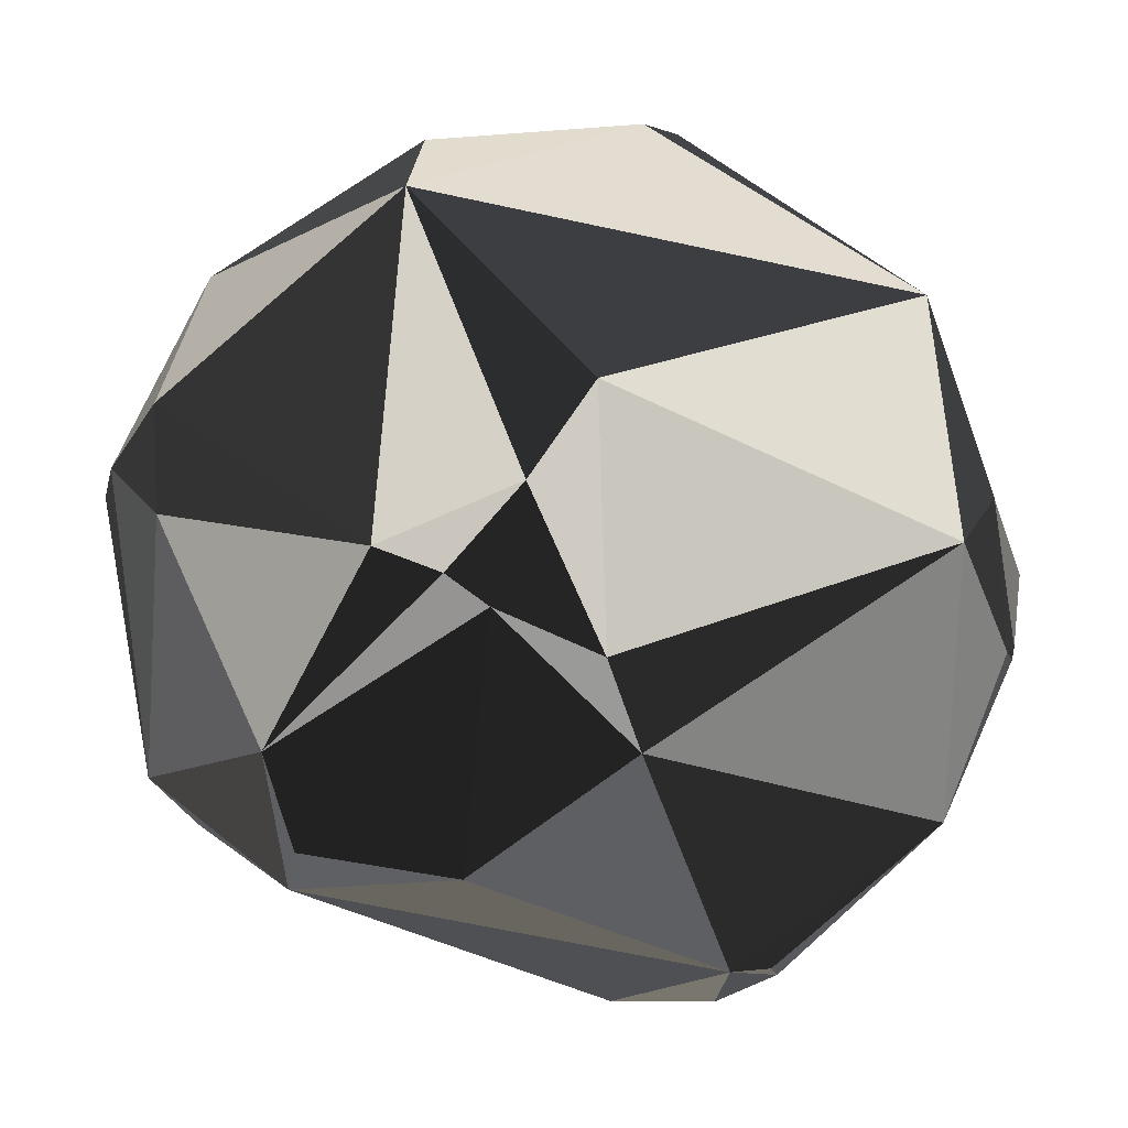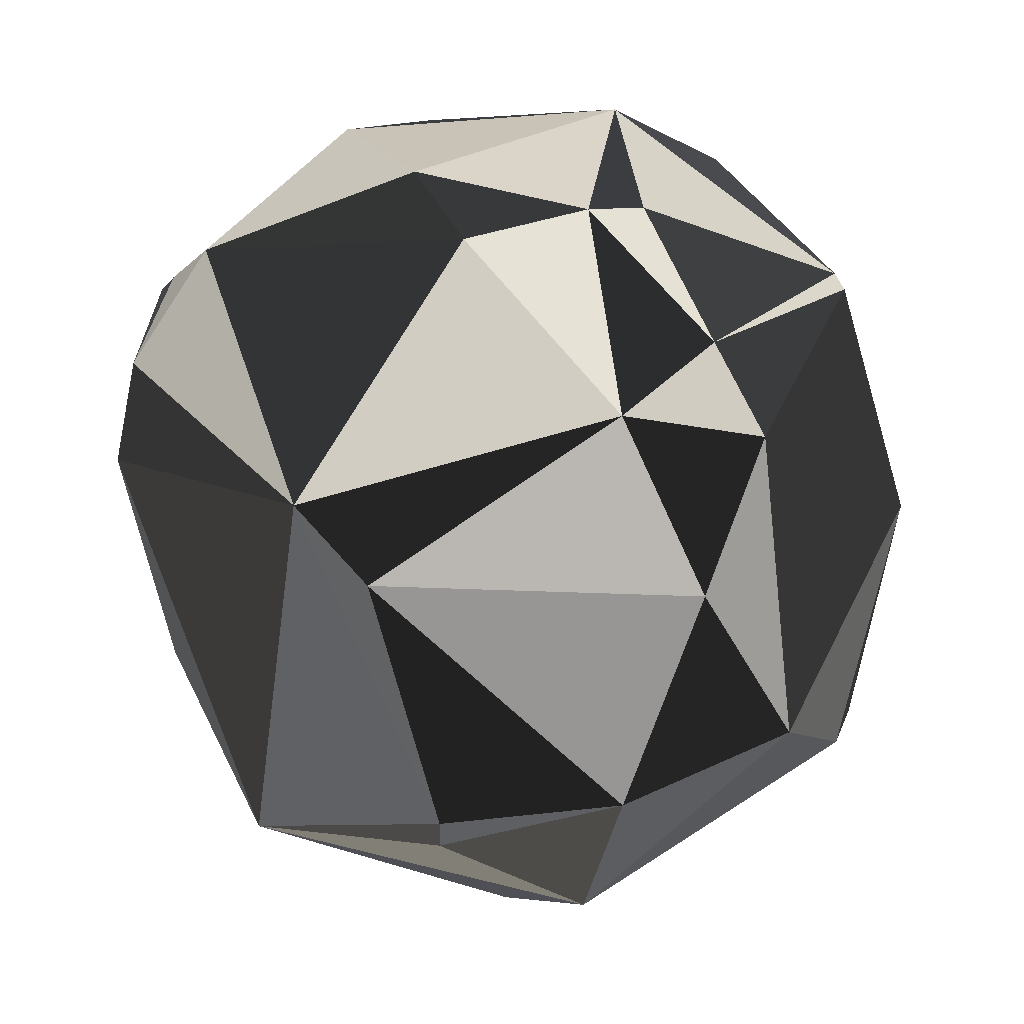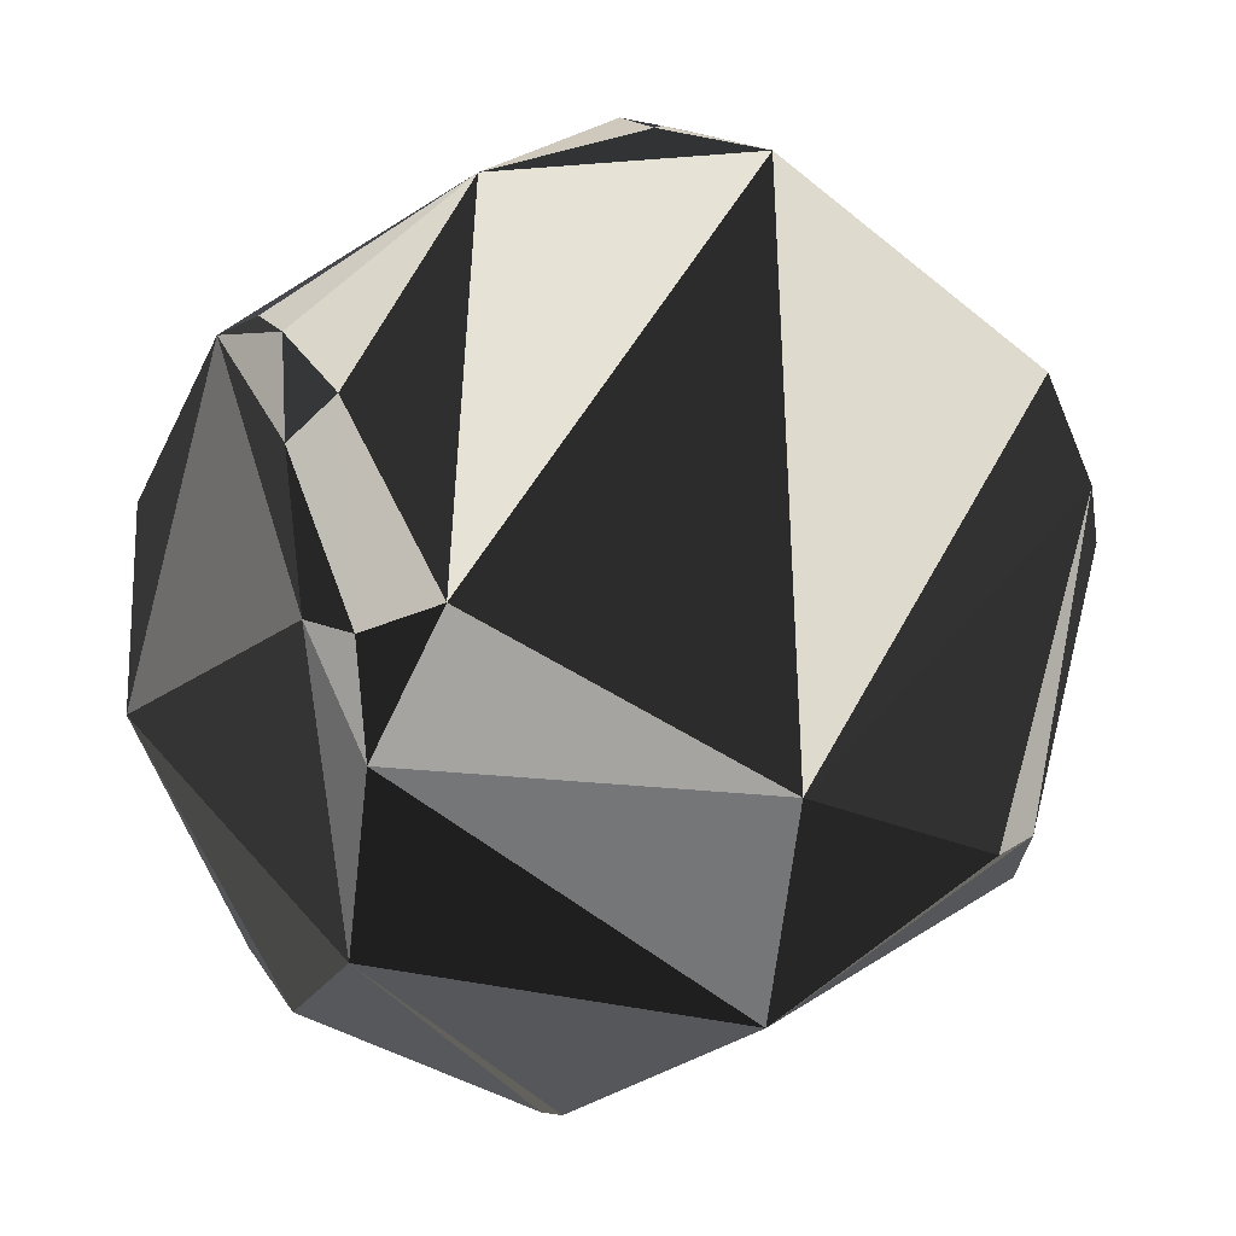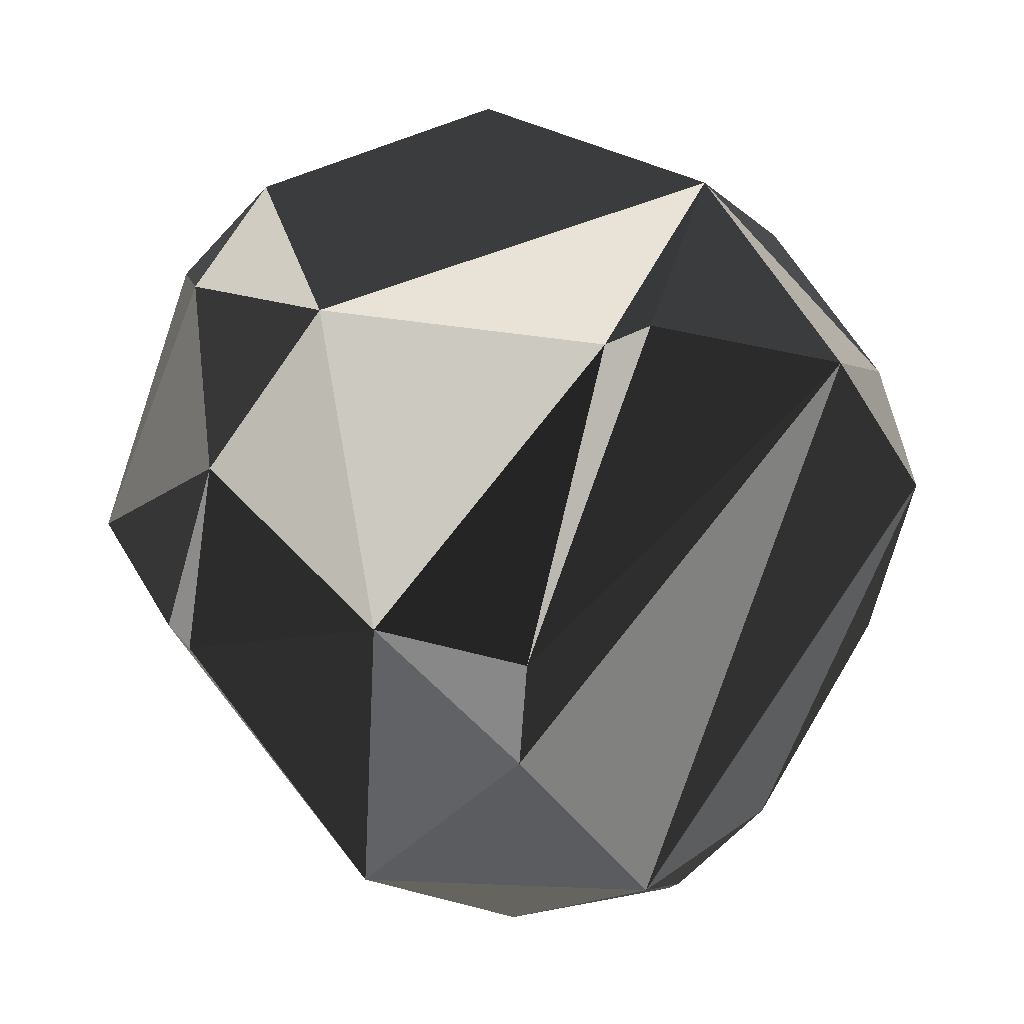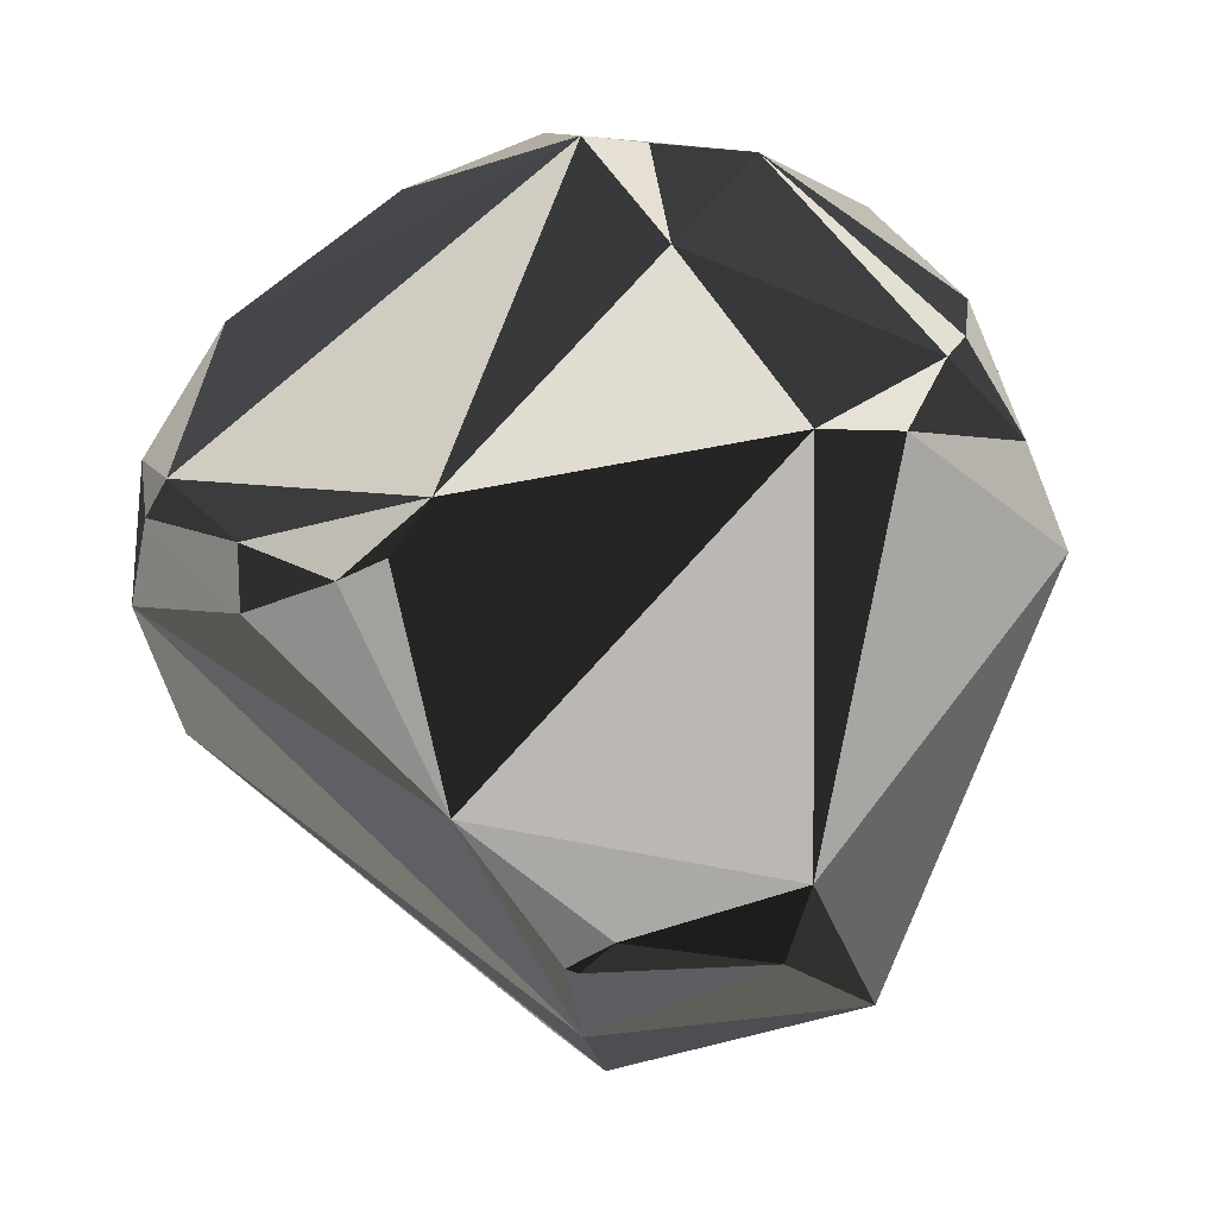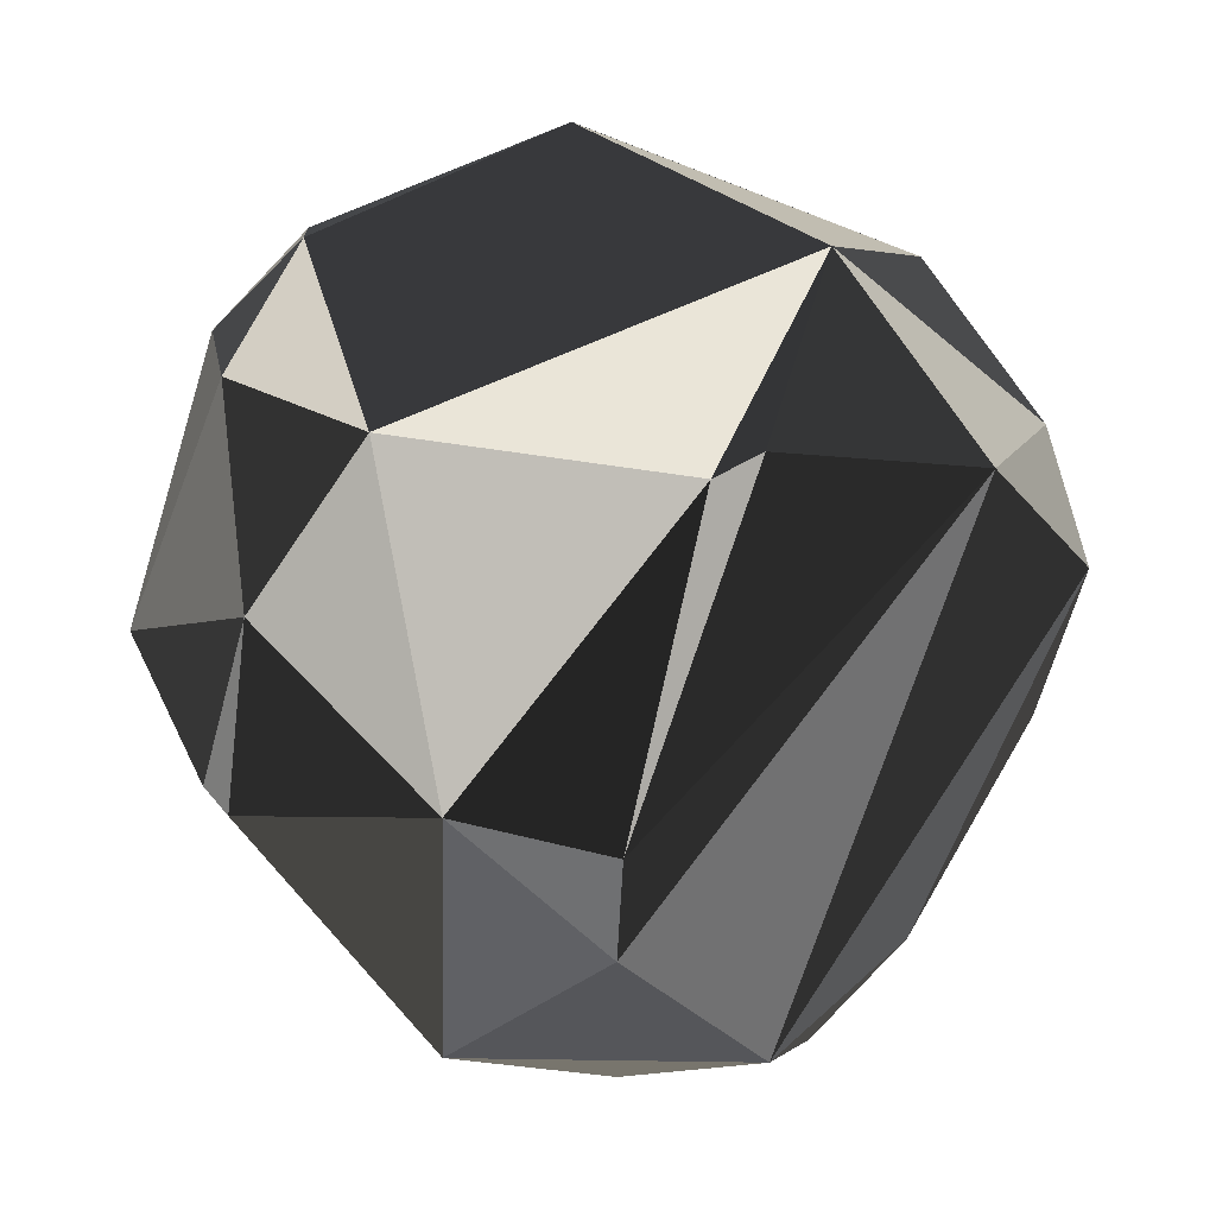
<metadata>
{"format":"obj","ext":"obj","renderer":"f3d","projection":"perspective","resolution":1024,"background":"white","views":[{"elev":49.3,"azim":-128.6,"up":"+Z"},{"elev":6.9,"azim":49.2,"up":"+Y"},{"elev":-67.3,"azim":-59.7,"up":"+Z"},{"elev":-57.7,"azim":121.7,"up":"+Y"},{"elev":7.5,"azim":-82.3,"up":"+Y"},{"elev":-49.6,"azim":122.8,"up":"+Y"}]}
</metadata>
<code>
v 0.2622 -1.164 -0.2058
v 0.6912 -0.7377 -0.6846
v 0.1229 0.5343 -0.9489
v 0.8603 0.5417 -0.4641
v -0.7996 0.125 -0.6889
v 0.7399 0.707 0.2822
v -0.8616 -0.6647 0.09183
v -0.3308 0.3103 0.8904
v -0.267 0.07071 0.9833
v -0.5374 0.2287 -0.9087
v 1.126 0.1715 0.0646
v 0.8859 0.5017 -0.4736
v 0.2863 0.9668 -0.2277
v -0.6599 -0.9171 -0.00266
v -0.2322 -0.9406 0.5835
v -0.9601 0.2375 -0.2557
v -0.1827 0.6021 0.7616
v -0.2604 0.2441 -1.042
v 1.005 0.2332 0.4166
v 0.5478 -0.8433 0.5935
v 0.3658 0.798 0.5157
v 0.6451 -0.6698 -0.7855
v 0.3247 0.8372 -0.5712
v -0.942 0.06668 -0.4541
v 1.051 -0.5768 -0.112
v -0.1766 0.9142 0.3101
v -0.9705 0.1181 -0.343
v 0.4684 0.01857 0.9658
v -0.6304 0.7242 0.1741
v -0.8195 -0.7407 0.01239
v 0.5955 -0.7739 0.6319
v -0.2978 0.9324 0.08788
v 0.04667 -1.193 -0.05206
v -0.8293 -0.7292 -0.01567
v -0.6481 0.3528 0.6539
v -0.7789 -0.5517 0.4817
v -0.9752 -0.3984 -0.2205
v 0.6094 0.6372 0.5633
v 0.6556 -0.1157 -0.9769
v 1.118 -0.1931 0.2528
v -0.4614 -0.05522 -1.012
v -0.6888 -0.7404 0.4178
v -0.3338 0.5291 0.7606
v -0.4815 0.1388 -0.973
v 0.1994 -0.4476 -1.082
v -0.8318 -0.01665 -0.6773
v 0.7876 0.7109 0.144
v 0.6422 -0.1602 0.883
v -0.7812 0.3649 0.4759
v -0.4423 0.4924 0.7264
v -0.2788 0.948 -0.06052
v 0.8935 -0.7254 0.3027
v 1.031 0.3948 0.142
v 0.4979 -1.098 0.06924
f 14 45 33
f 15 14 33
f 14 15 42
f 36 15 9
f 15 36 42
f 36 49 37
f 2 39 25
f 54 15 33
f 54 2 25
f 49 16 37
f 18 39 45
f 7 36 37
f 36 7 42
f 40 25 11
f 19 40 11
f 15 28 9
f 28 15 31
f 26 17 21
f 25 12 11
f 39 12 25
f 39 22 45
f 2 22 39
f 52 54 25
f 40 52 25
f 1 54 33
f 54 1 2
f 1 22 2
f 45 1 33
f 22 1 45
f 46 24 5
f 24 16 5
f 24 46 37
f 13 23 51
f 26 13 51
f 13 26 21
f 53 19 11
f 12 53 11
f 38 28 19
f 17 38 21
f 28 38 17
f 41 18 45
f 14 41 45
f 41 14 37
f 46 41 37
f 18 3 39
f 3 12 39
f 23 3 51
f 14 34 37
f 34 7 37
f 30 14 42
f 7 30 42
f 30 34 14
f 34 30 7
f 48 40 19
f 28 48 19
f 48 28 31
f 52 48 31
f 48 52 40
f 35 50 49
f 35 36 9
f 36 35 49
f 28 8 9
f 8 28 17
f 8 35 9
f 35 8 50
f 32 26 51
f 50 29 49
f 26 29 50
f 32 29 26
f 29 16 49
f 16 29 51
f 29 32 51
f 20 52 31
f 52 20 54
f 15 20 31
f 54 20 15
f 16 27 37
f 27 24 37
f 24 27 16
f 6 38 19
f 53 6 19
f 6 53 47
f 38 6 21
f 6 13 21
f 13 6 47
f 10 16 51
f 16 10 5
f 3 10 51
f 10 3 18
f 4 3 23
f 3 4 12
f 13 4 23
f 4 13 47
f 53 4 47
f 4 53 12
f 43 8 17
f 8 43 50
f 26 43 17
f 43 26 50
f 41 44 18
f 44 10 18
f 10 44 5
f 44 46 5
f 44 41 46

</code>
